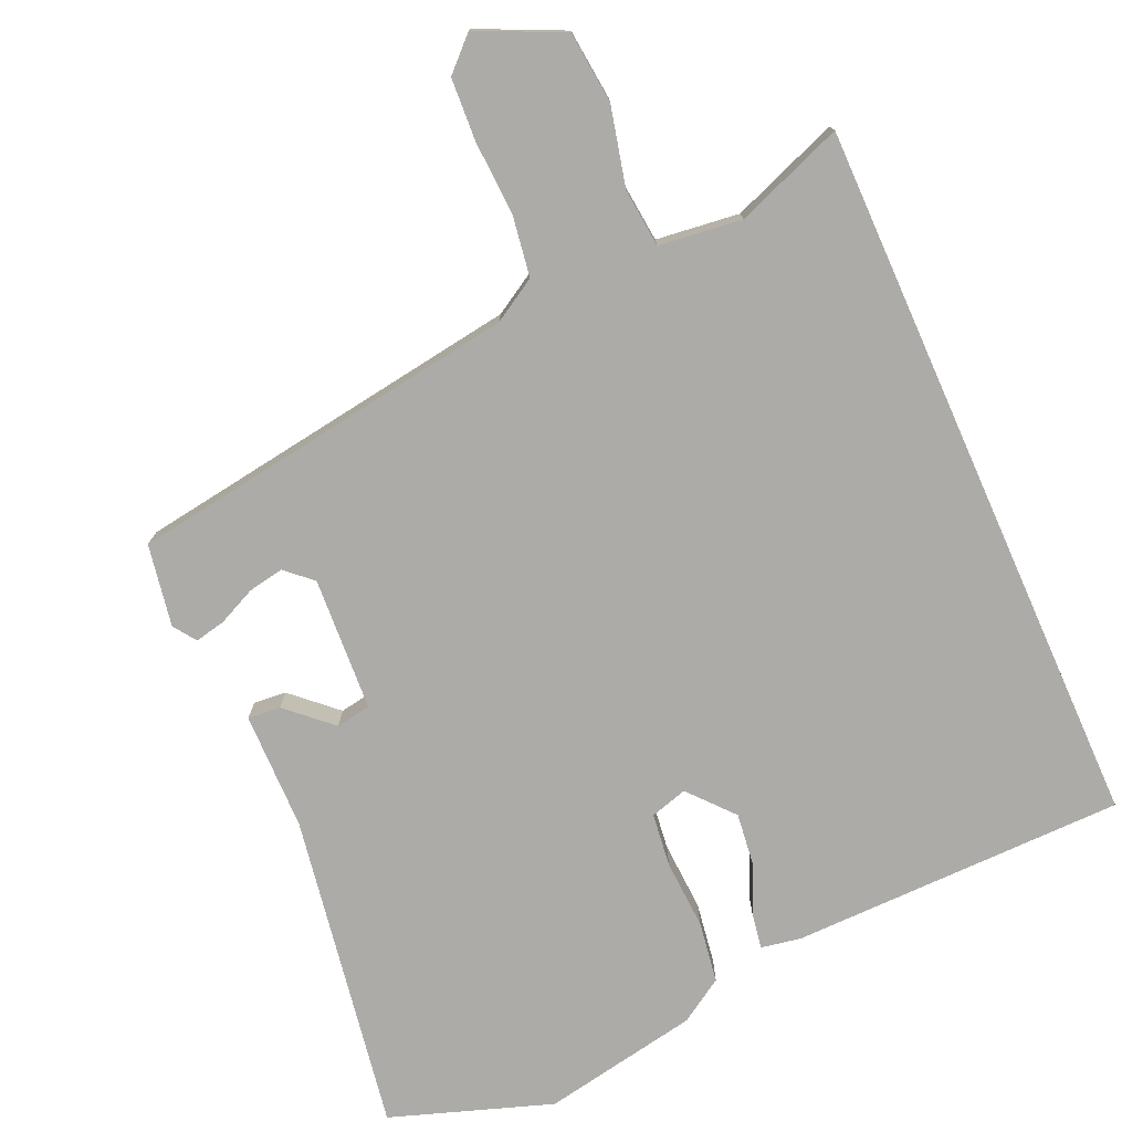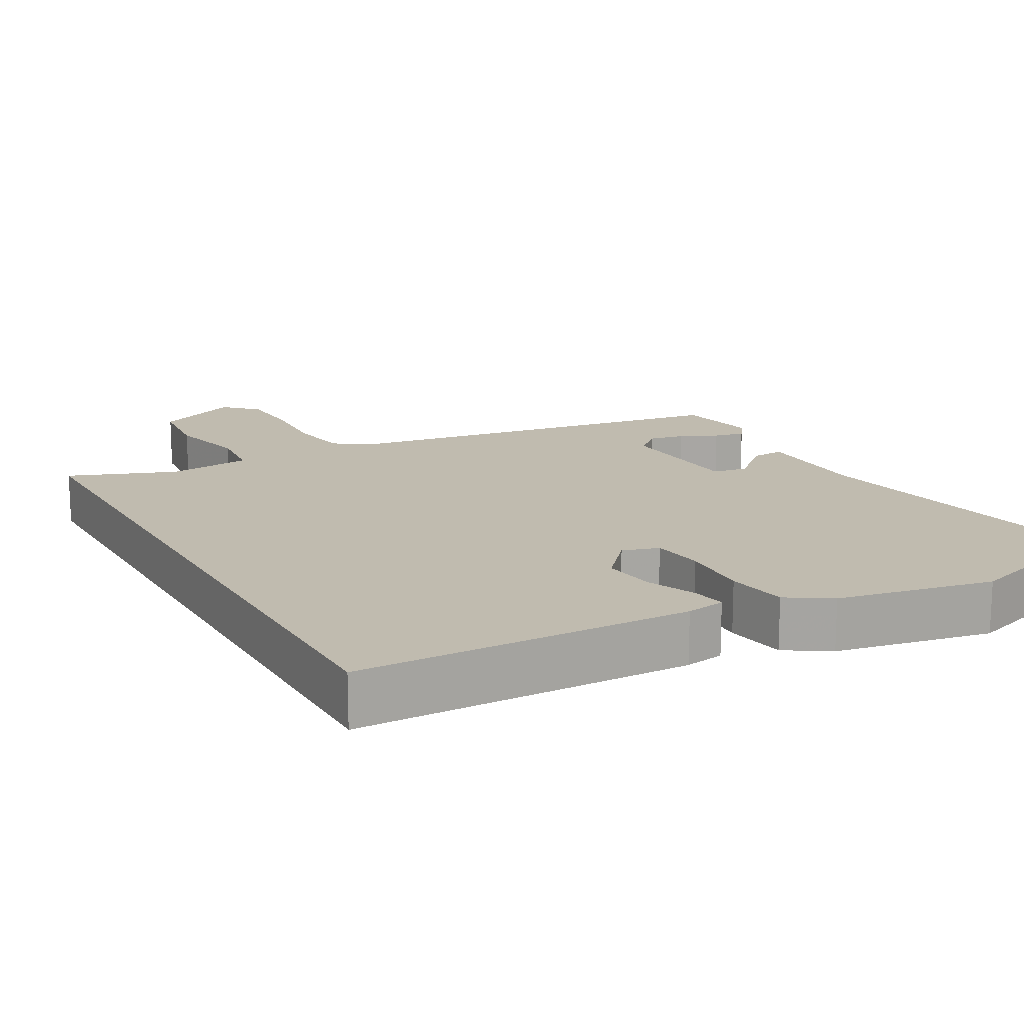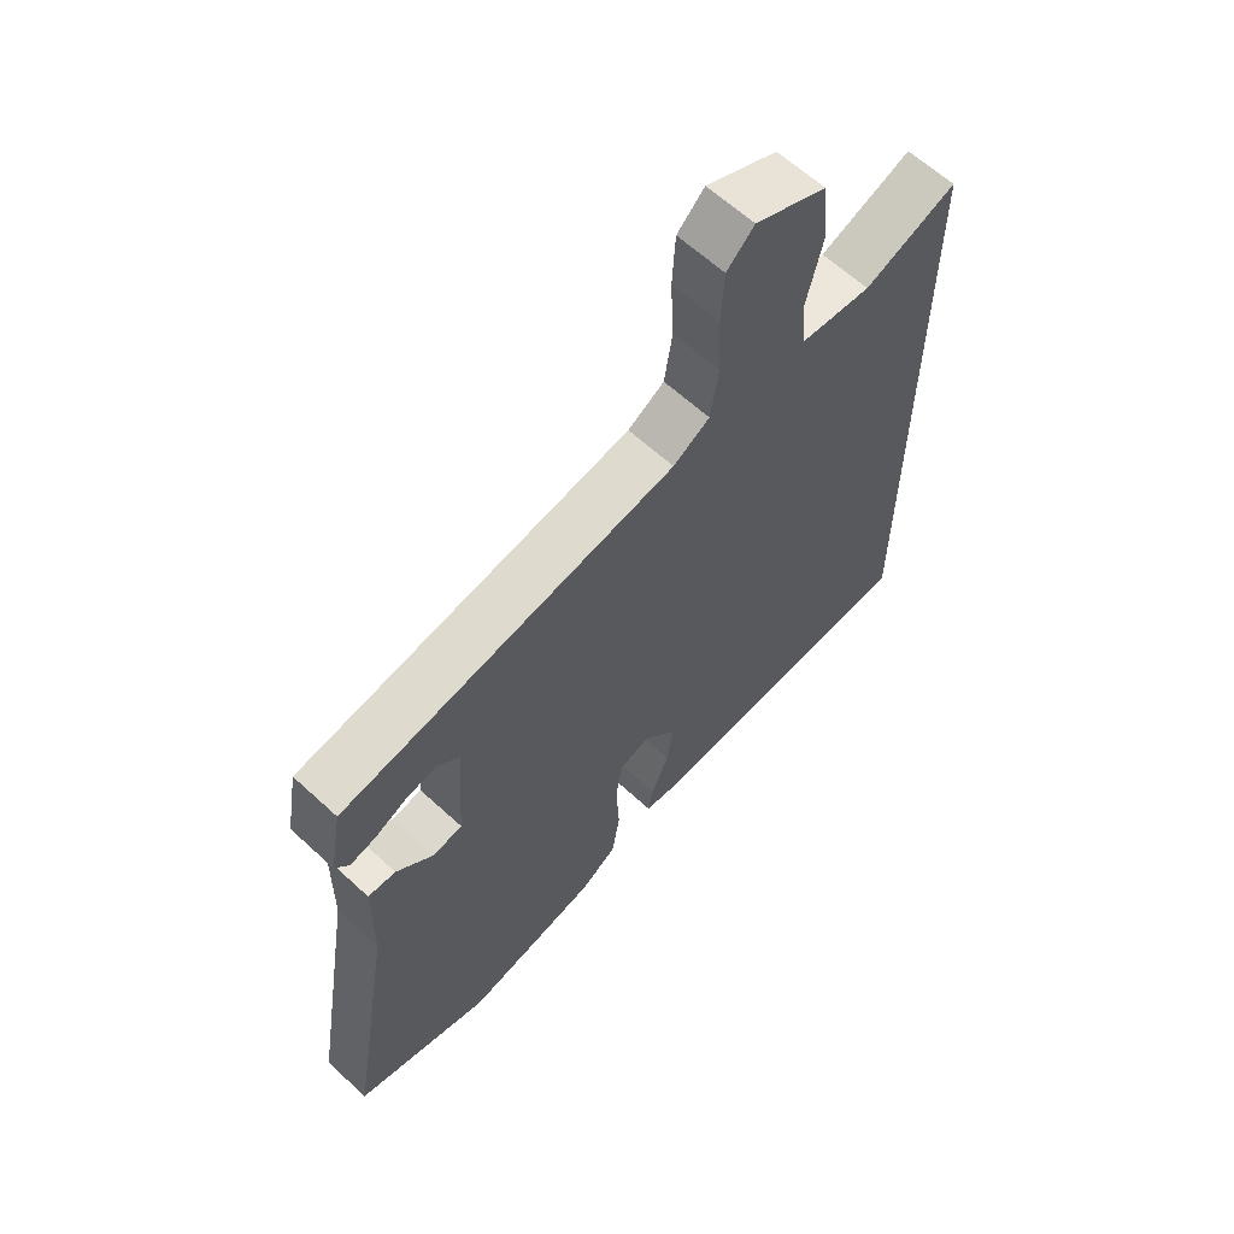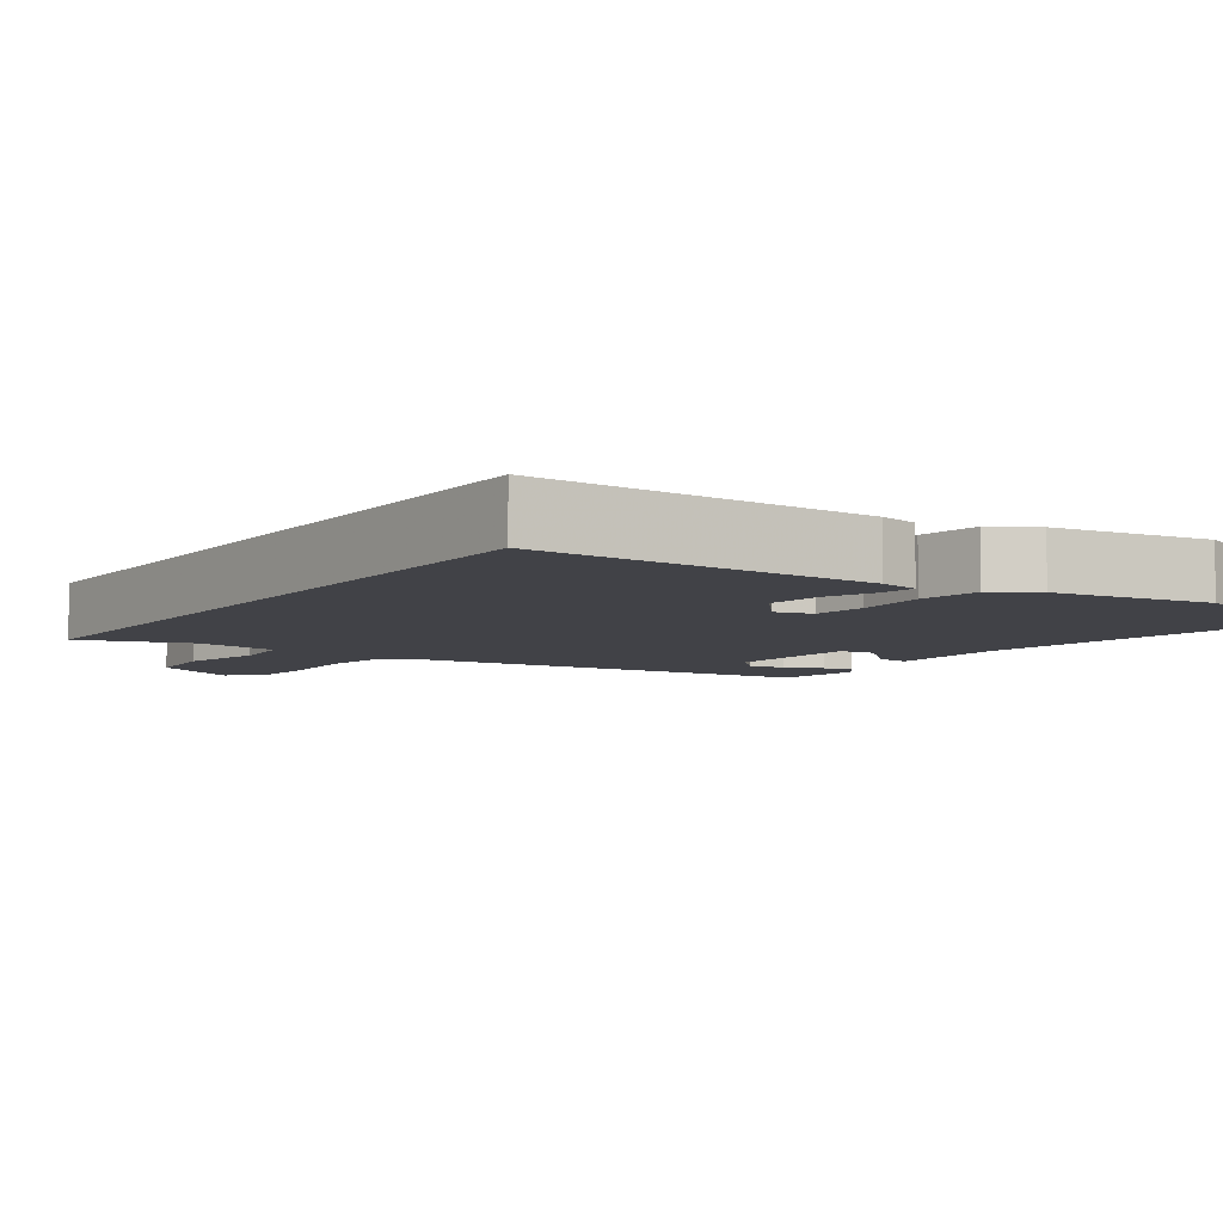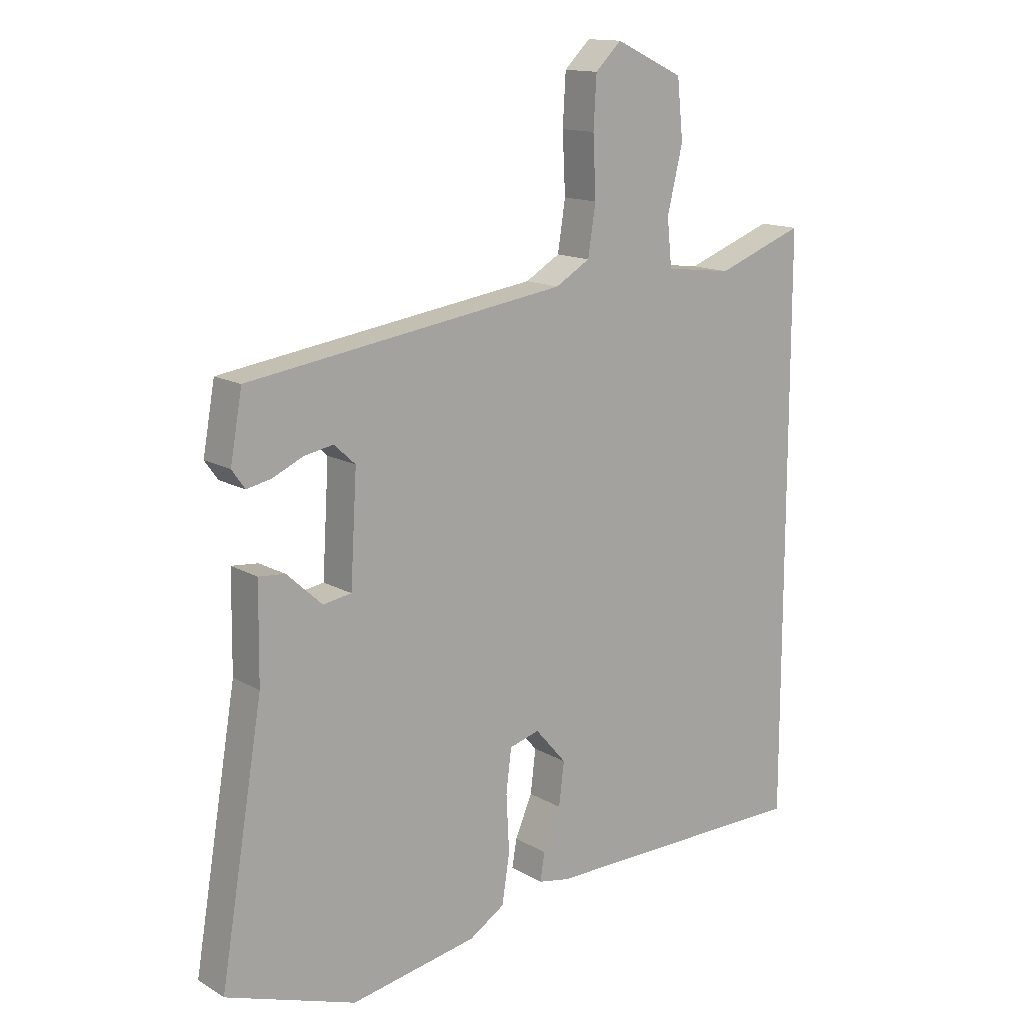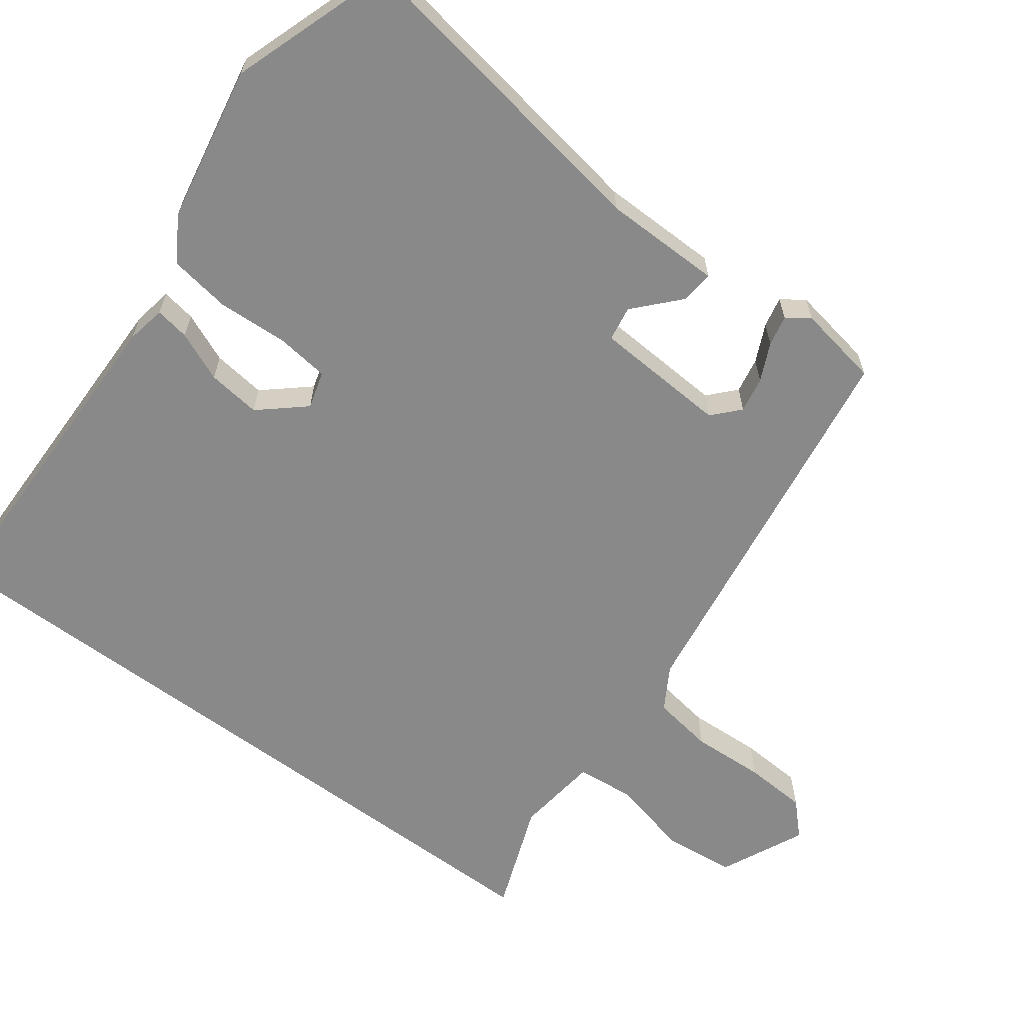
<metadata>
{"format":"obj","ext":"obj","renderer":"f3d","projection":"perspective","resolution":1024,"background":"white","views":[{"elev":-76.3,"azim":24.0,"up":"+Y"},{"elev":16.0,"azim":151.0,"up":"+Y"},{"elev":62.6,"azim":-47.0,"up":"+Z"},{"elev":-6.8,"azim":144.5,"up":"+Y"},{"elev":14.1,"azim":-38.4,"up":"+Z"},{"elev":-63.2,"azim":-126.6,"up":"+Y"}]}
</metadata>
<code>
v 0.5 0.07 -0.454
v 0.039 0.07 -0.459
v -0.015 0.07 -0.449
v -0.007 0.07 -0.402
v 0.022 0.07 -0.334
v 0.031 0.07 -0.261
v -0.022 0.07 -0.2
v -0.073 0.07 -0.215
v -0.082 0.07 -0.288
v -0.077 0.07 -0.384
v -0.09 0.07 -0.468
v -0.15 0.07 -0.506
v -0.366 0.07 -0.546
v -0.587 0.07 -0.47
v -0.514 0.07 -0.032
v -0.512 0.07 0.13
v -0.467 0.07 0.126
v -0.407 0.07 0.071
v -0.359 0.07 0.079
v -0.348 0.07 0.263
v -0.384 0.07 0.296
v -0.433 0.07 0.287
v -0.485 0.07 0.263
v -0.527 0.07 0.254
v -0.549 0.07 0.285
v -0.529 0.07 0.398
v 0.013 0.07 0.478
v 0.072 0.07 0.513
v 0.085 0.07 0.597
v 0.08 0.07 0.698
v 0.085 0.07 0.784
v 0.129 0.07 0.827
v 0.245 0.07 0.773
v 0.255 0.07 0.674
v 0.229 0.07 0.565
v 0.237 0.07 0.485
v 0.351 0.07 0.471
v 0.5 0.07 0.527
v 0.5 0 -0.454
v 0.039 0 -0.459
v -0.015 0 -0.449
v -0.007 0 -0.402
v 0.022 0 -0.334
v 0.031 0 -0.261
v -0.022 0 -0.2
v -0.073 0 -0.215
v -0.082 0 -0.288
v -0.077 0 -0.384
v -0.09 0 -0.468
v -0.15 0 -0.506
v -0.366 0 -0.546
v -0.587 0 -0.47
v -0.514 0 -0.032
v -0.512 0 0.13
v -0.467 0 0.126
v -0.407 0 0.071
v -0.359 0 0.079
v -0.348 0 0.263
v -0.384 0 0.296
v -0.433 0 0.287
v -0.485 0 0.263
v -0.527 0 0.254
v -0.549 0 0.285
v -0.529 0 0.398
v 0.013 0 0.478
v 0.072 0 0.513
v 0.085 0 0.597
v 0.08 0 0.698
v 0.085 0 0.784
v 0.129 0 0.827
v 0.245 0 0.773
v 0.255 0 0.674
v 0.229 0 0.565
v 0.237 0 0.485
v 0.351 0 0.471
v 0.5 0 0.527
f 37 38 1 2
f 36 37 2
f 35 36 2
f 32 33 34 35
f 29 30 31 32
f 28 29 32 35
f 27 28 35 2
f 22 23 24 25
f 21 22 25 26
f 15 16 17 18
f 15 18 19
f 14 15 19
f 13 14 19
f 12 13 19 20
f 9 10 11 12
f 8 9 12 20
f 2 3 4 5
f 2 5 6
f 27 2 6
f 21 26 27
f 20 21 27
f 7 8 20 27
f 6 7 27
f 40 39 76 75
f 40 75 74
f 40 74 73
f 73 72 71 70
f 70 69 68 67
f 73 70 67 66
f 40 73 66 65
f 63 62 61 60
f 64 63 60 59
f 56 55 54 53
f 57 56 53
f 57 53 52
f 57 52 51
f 58 57 51 50
f 50 49 48 47
f 58 50 47 46
f 43 42 41 40
f 44 43 40
f 44 40 65
f 65 64 59
f 65 59 58
f 65 58 46 45
f 65 45 44
f 1 39 40 2
f 2 40 41 3
f 3 41 42 4
f 4 42 43 5
f 5 43 44 6
f 6 44 45 7
f 7 45 46 8
f 8 46 47 9
f 9 47 48 10
f 10 48 49 11
f 11 49 50 12
f 12 50 51 13
f 13 51 52 14
f 14 52 53 15
f 15 53 54 16
f 16 54 55 17
f 17 55 56 18
f 18 56 57 19
f 19 57 58 20
f 20 58 59 21
f 21 59 60 22
f 22 60 61 23
f 23 61 62 24
f 24 62 63 25
f 25 63 64 26
f 26 64 65 27
f 27 65 66 28
f 28 66 67 29
f 29 67 68 30
f 30 68 69 31
f 31 69 70 32
f 32 70 71 33
f 33 71 72 34
f 34 72 73 35
f 35 73 74 36
f 36 74 75 37
f 37 75 76 38
f 38 76 39 1

</code>
